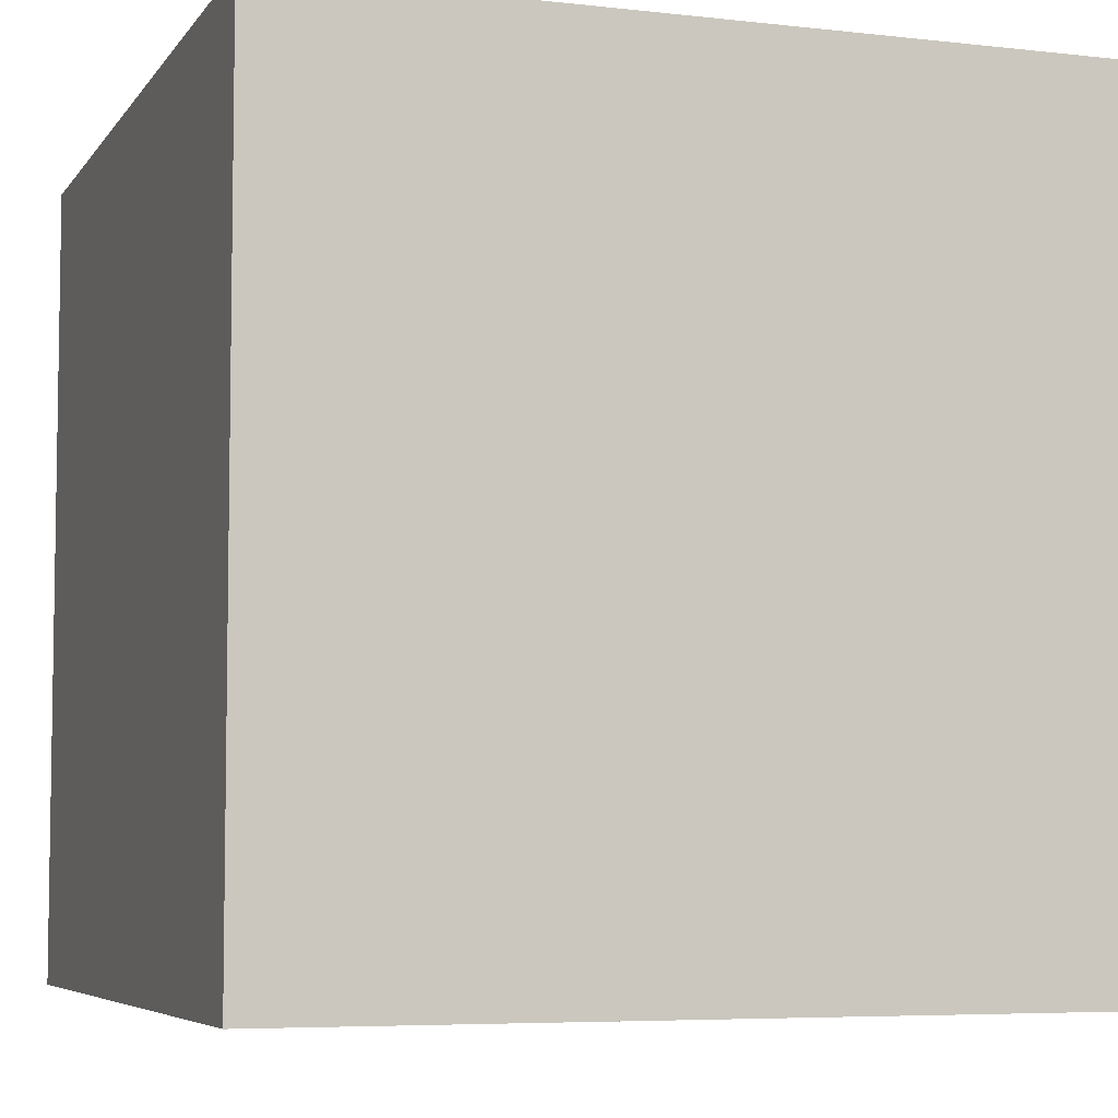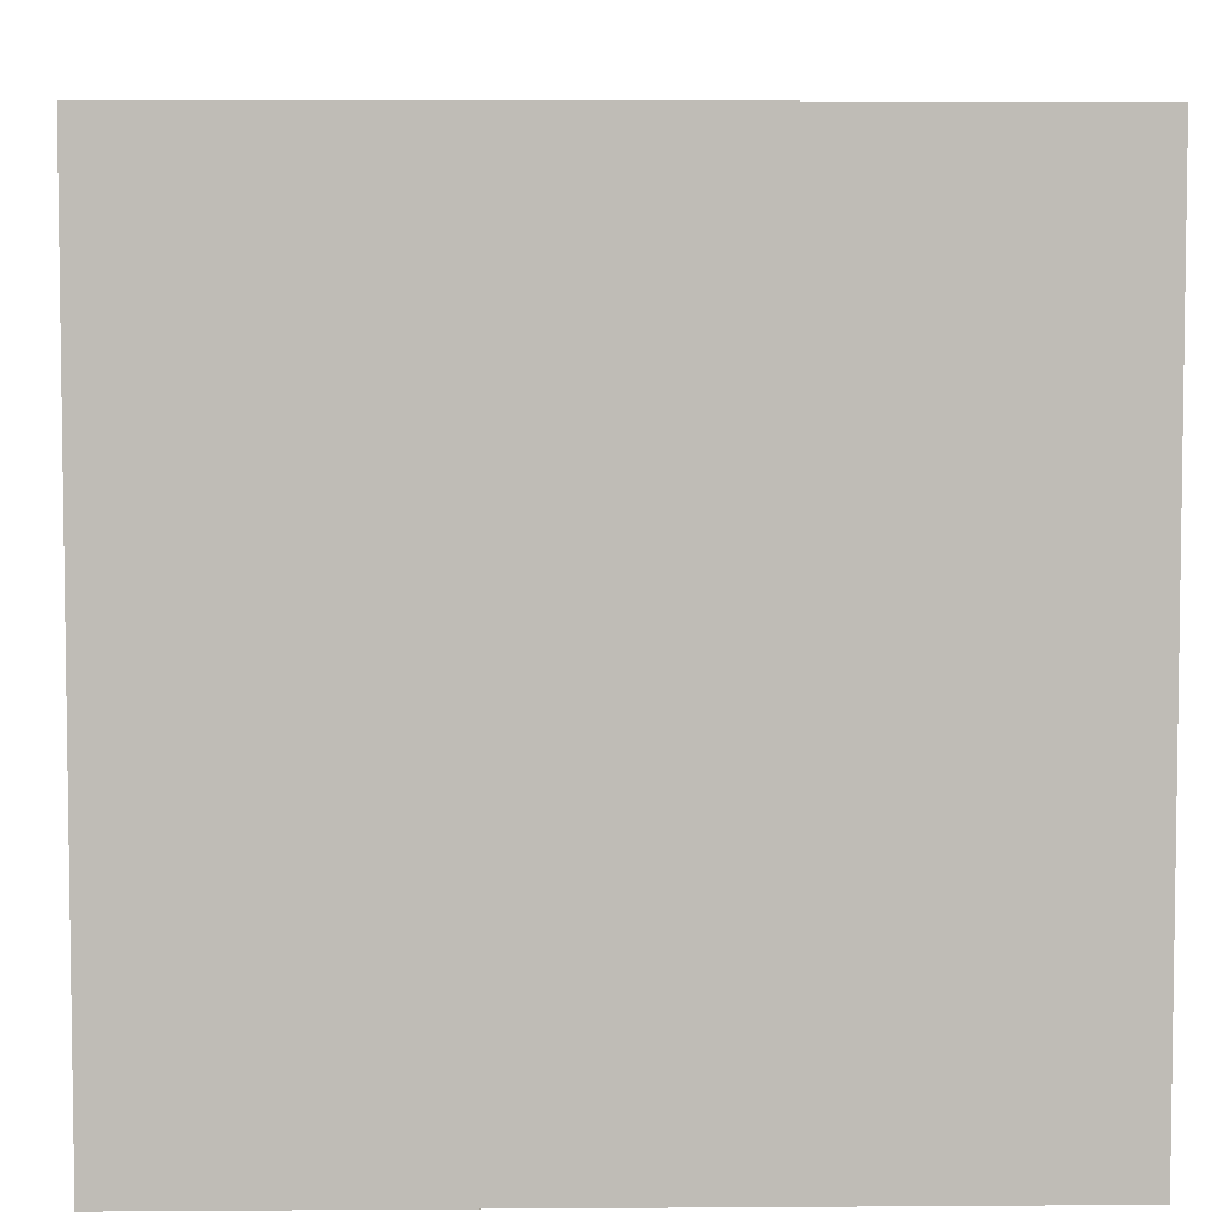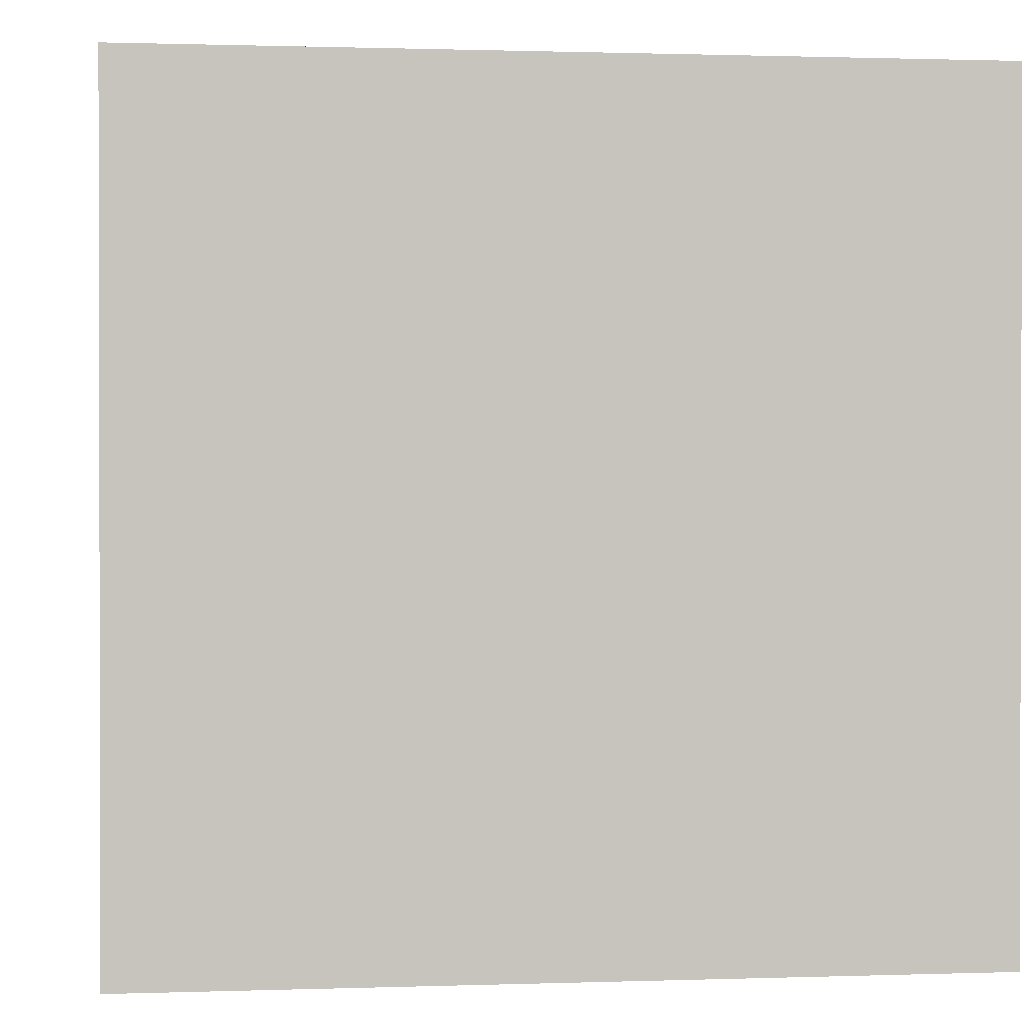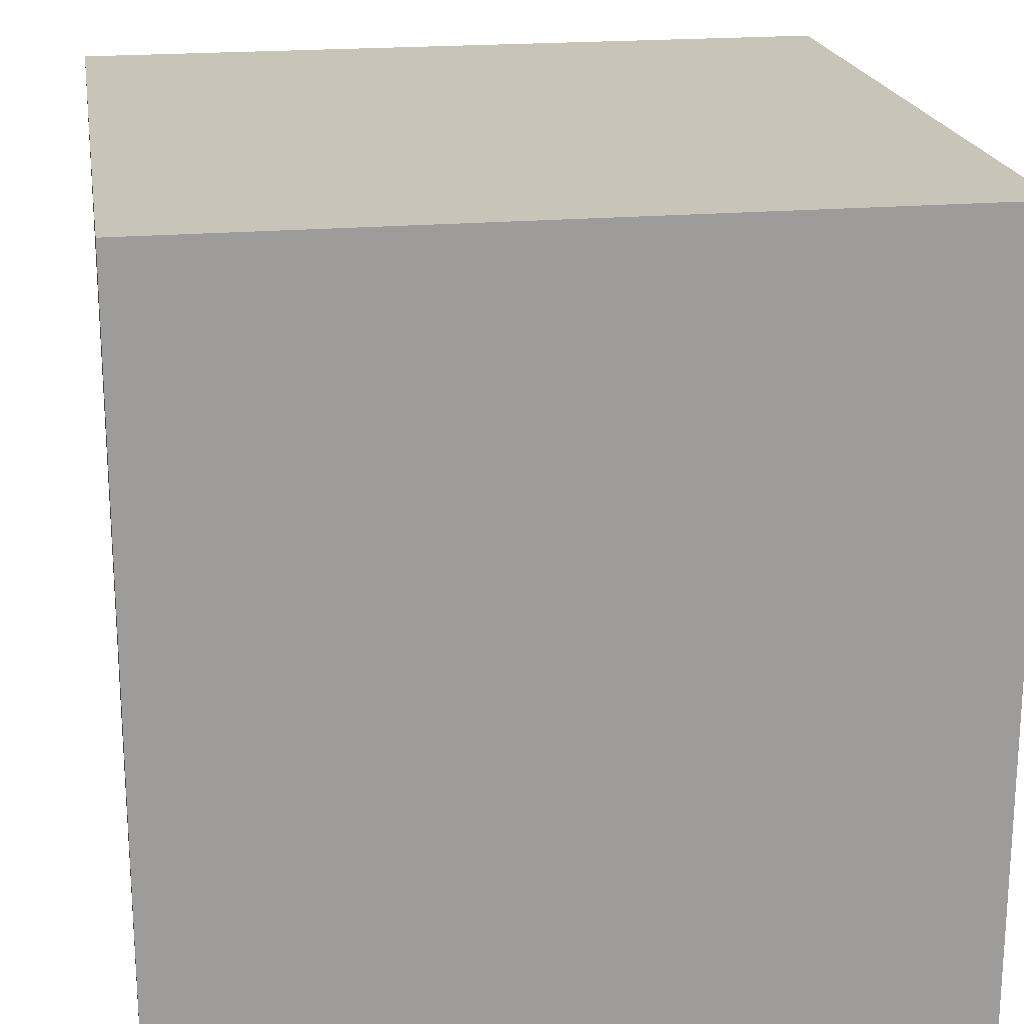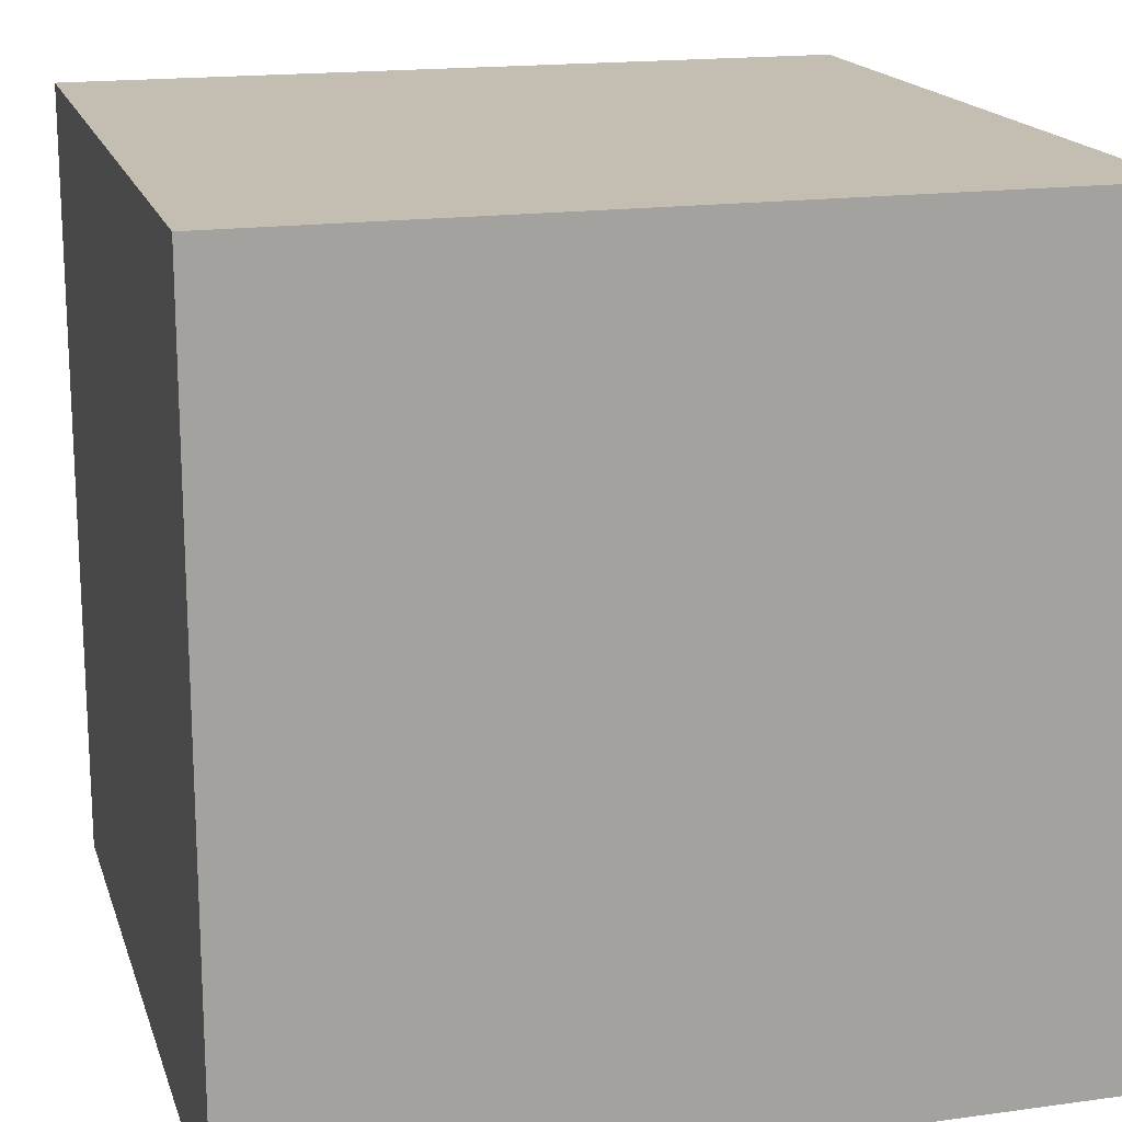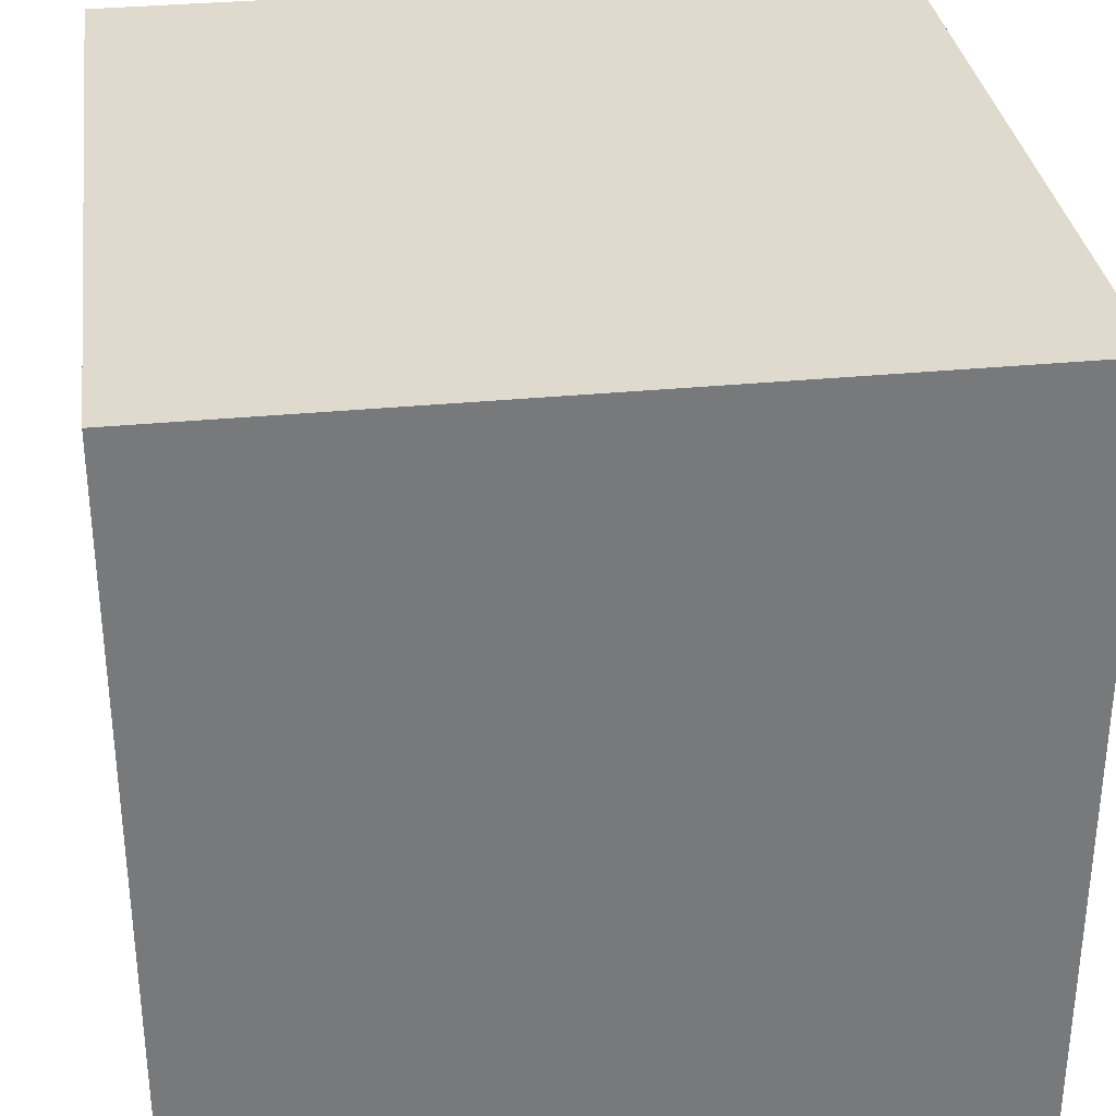
<metadata>
{"format":"obj","ext":"obj","renderer":"f3d","projection":"perspective","resolution":1024,"background":"white","views":[{"elev":-5.9,"azim":70.9,"up":"+Y"},{"elev":5.3,"azim":-1.3,"up":"+Y"},{"elev":0.8,"azim":-7.2,"up":"+Y"},{"elev":20.1,"azim":-9.2,"up":"+Y"},{"elev":17.2,"azim":-105.4,"up":"+Z"},{"elev":32.7,"azim":82.3,"up":"+Y"}]}
</metadata>
<code>
o cliffBrown_block
v -1e-06 -1e-06 -10
v 10 -0 -1e-06
v 10 -1e-06 -10
v 10 10 -3e-06
v 0 0 0
v -0 10 -2e-06
v -1e-06 10 -10
v 10 10 -10
f 3 5 1
f 5 3 2
f 3 4 2
f 4 3 8
f 7 3 1
f 3 7 8
f 7 5 6
f 5 7 1
f 4 5 2
f 5 4 6
f 4 7 6
f 7 4 8

</code>
